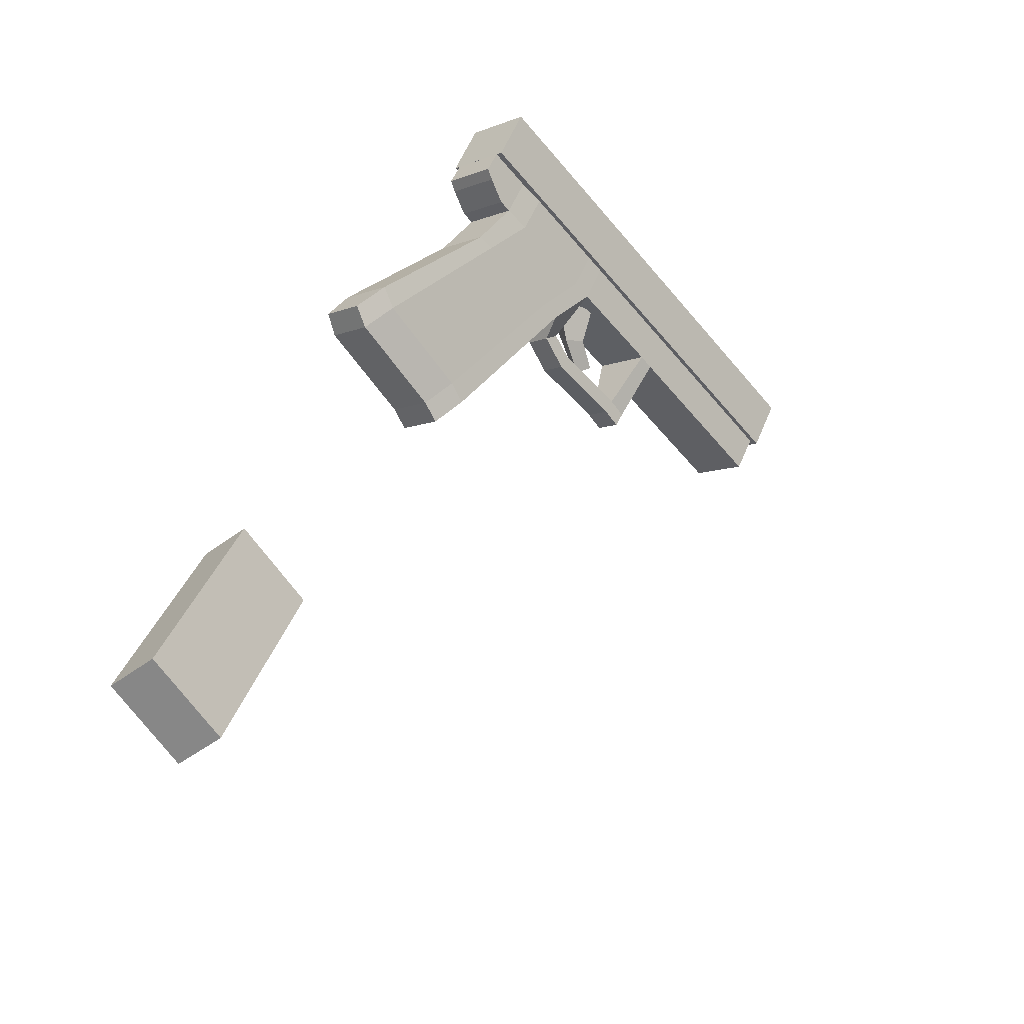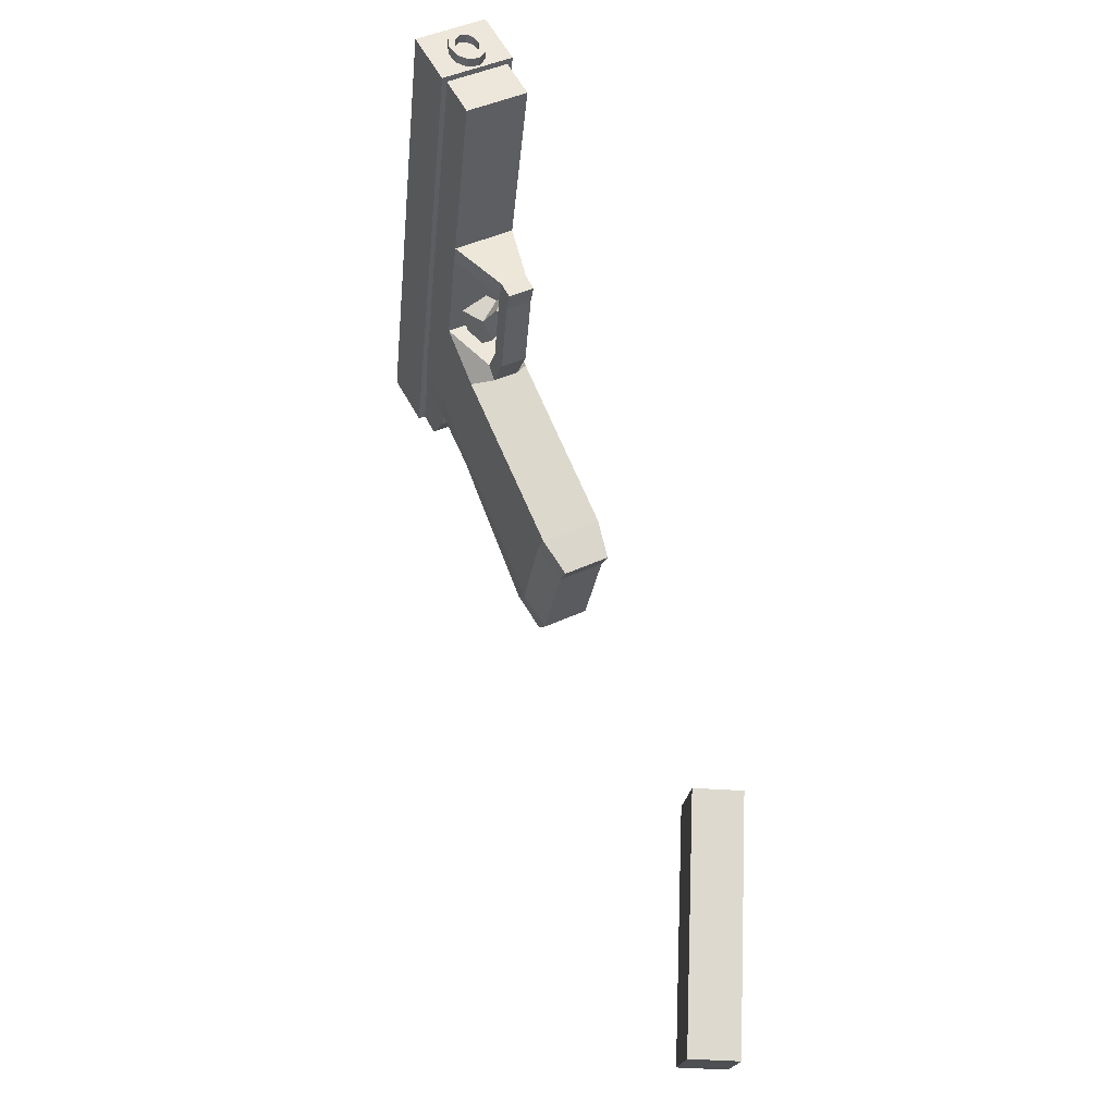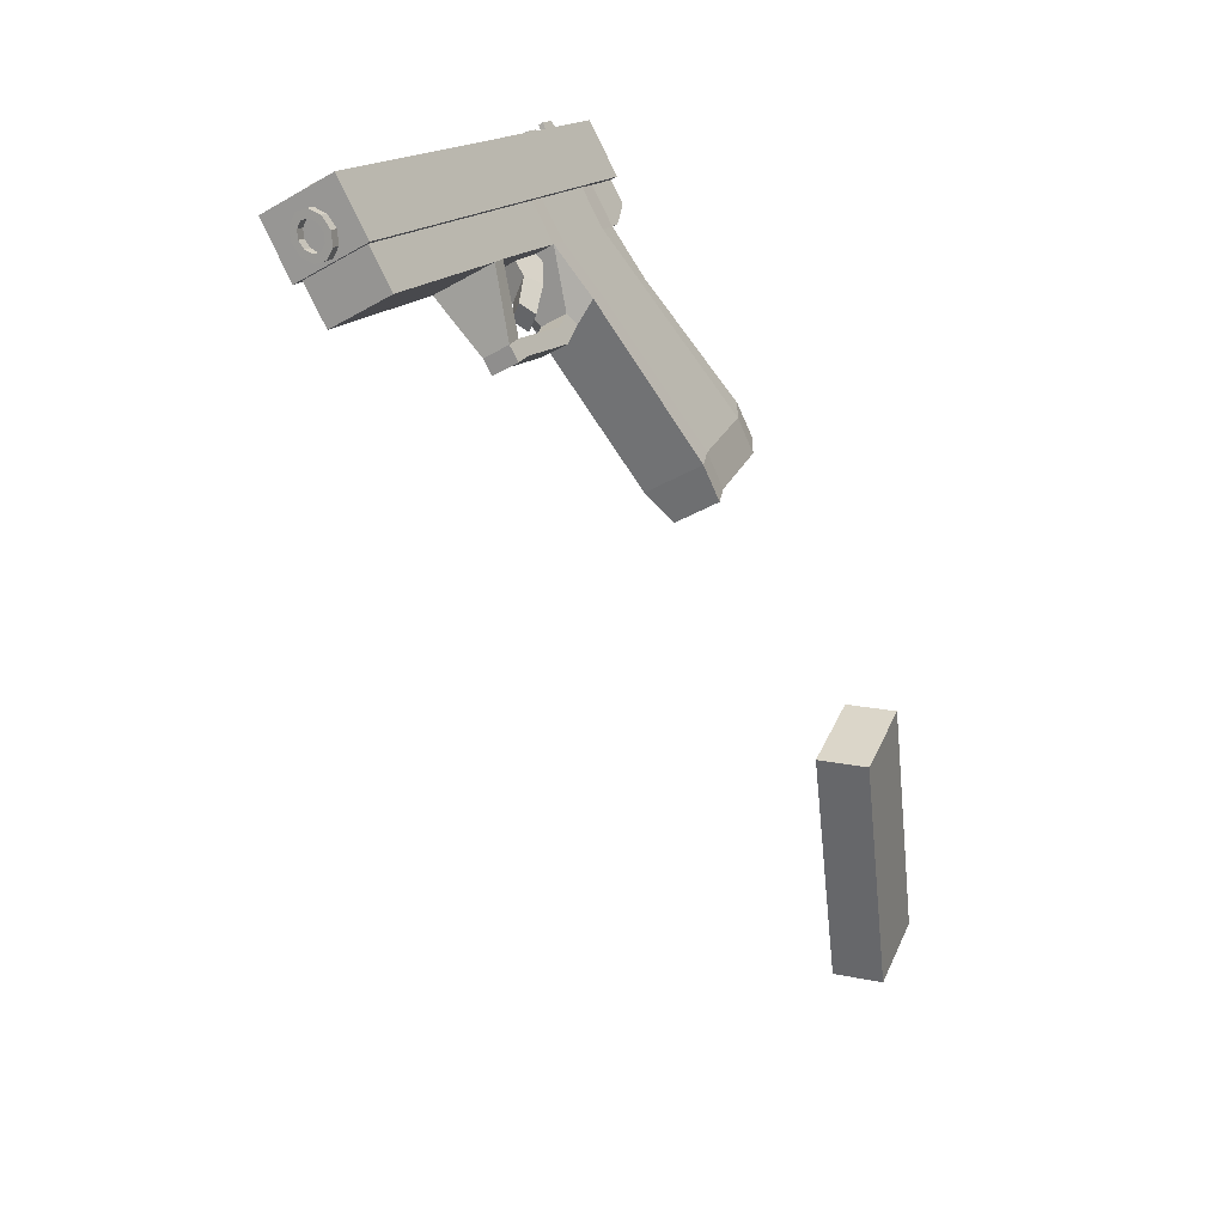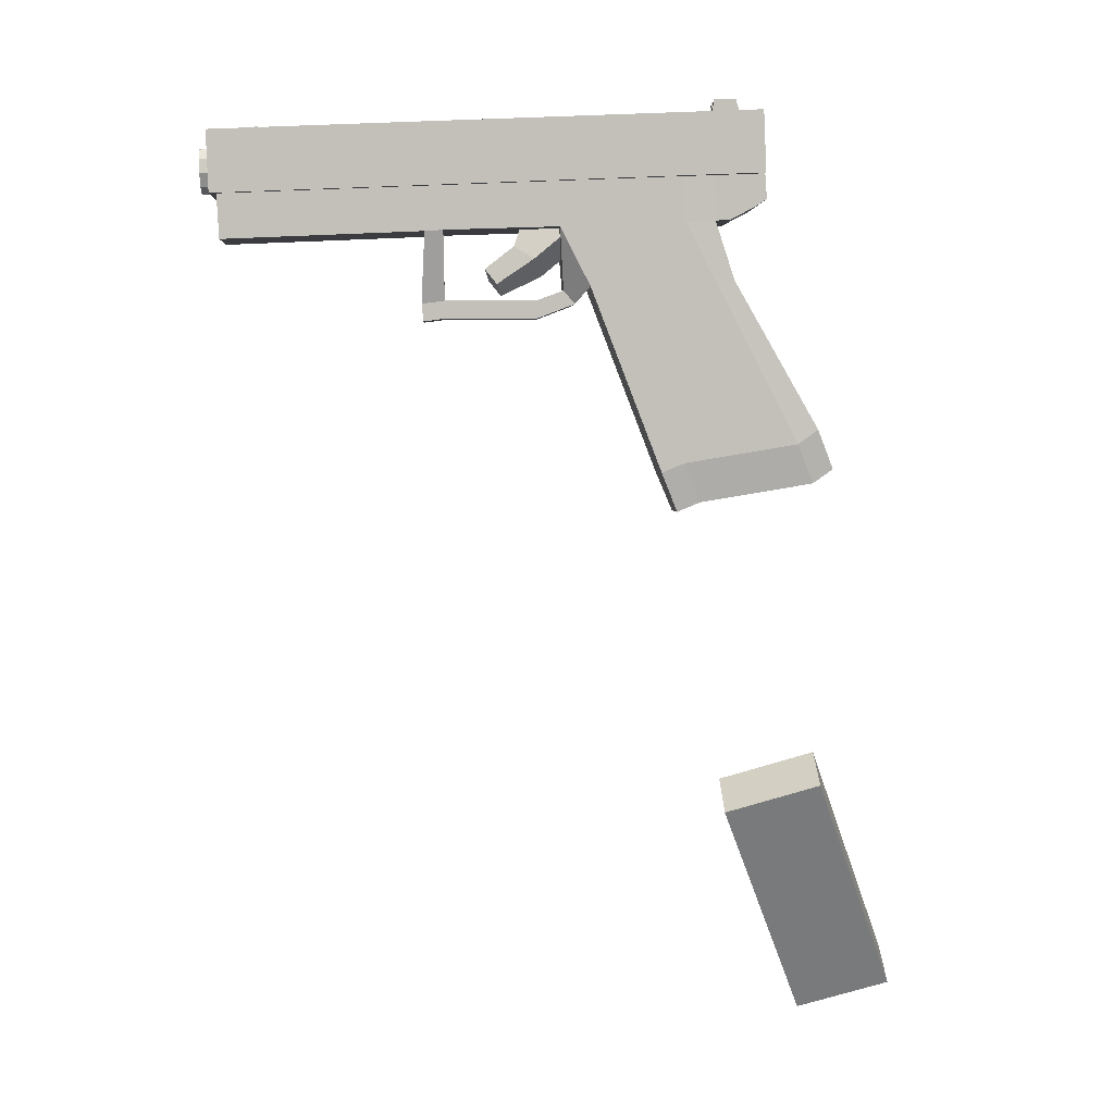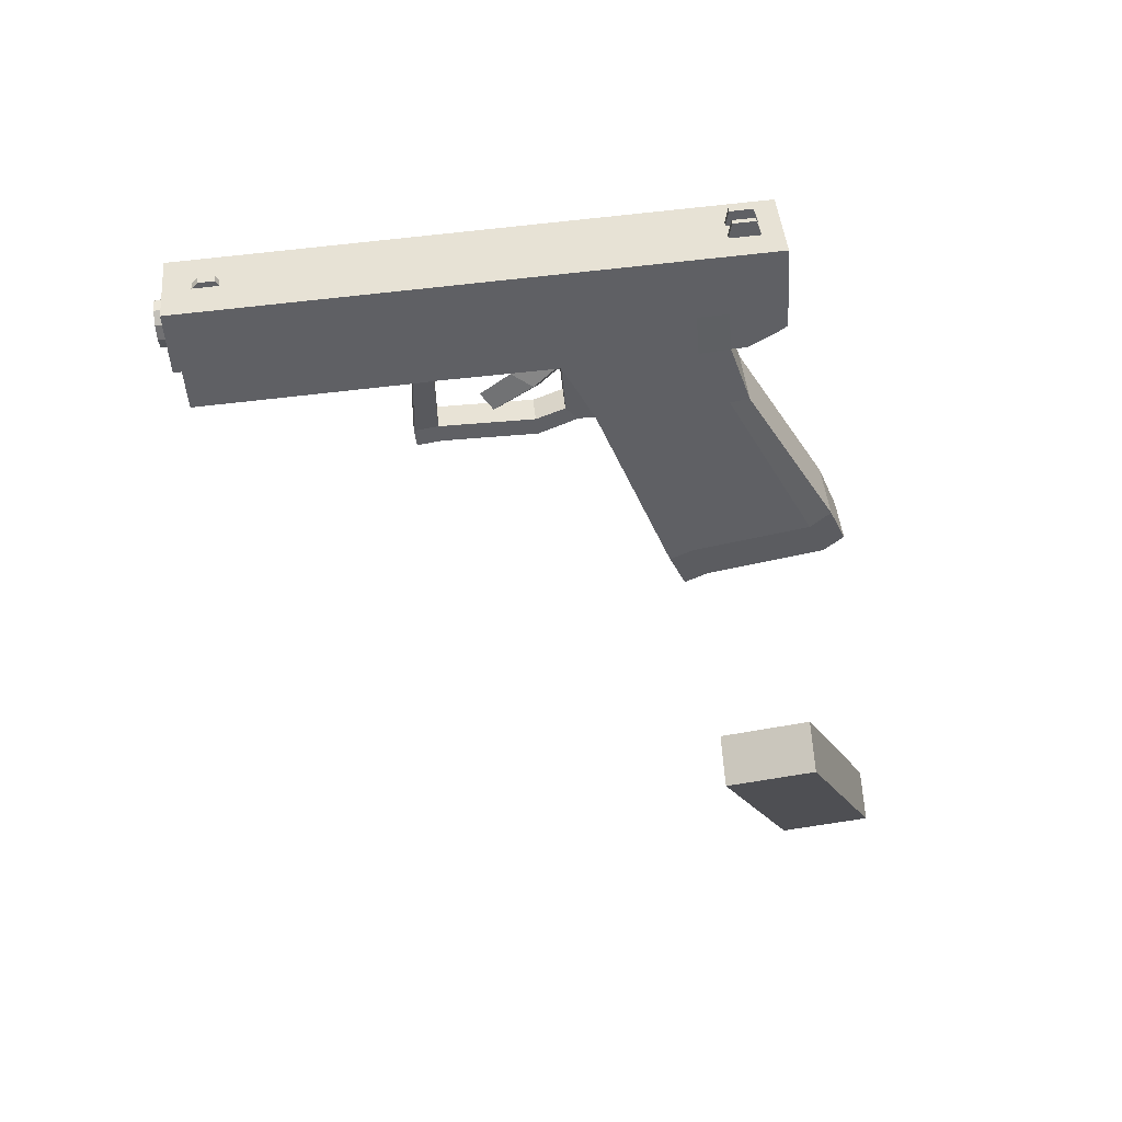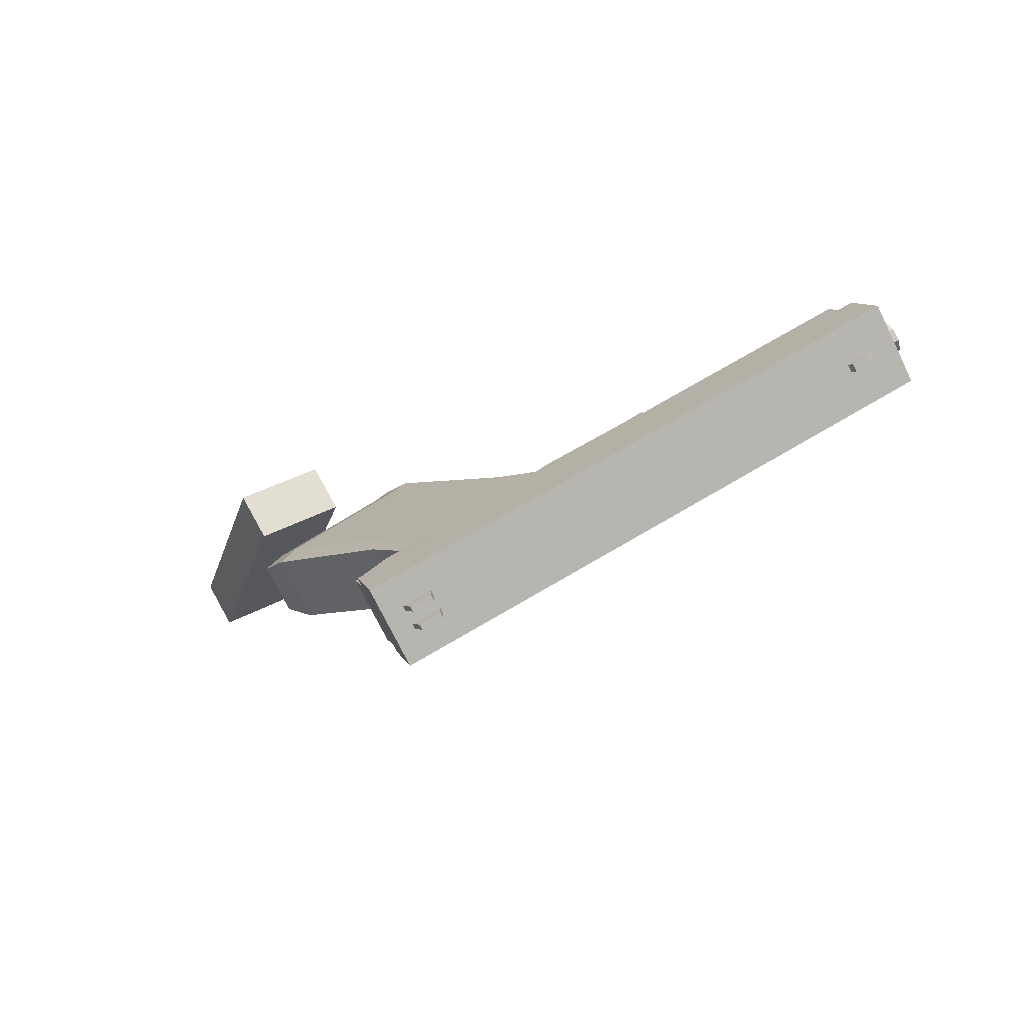
<metadata>
{"format":"obj","ext":"obj","renderer":"f3d","projection":"perspective","resolution":1024,"background":"white","views":[{"elev":-49.5,"azim":43.3,"up":"+Y"},{"elev":-36.1,"azim":-179.7,"up":"+Y"},{"elev":14.9,"azim":-153.2,"up":"+Y"},{"elev":31.3,"azim":-87.9,"up":"+Y"},{"elev":70.4,"azim":-90.6,"up":"+Y"},{"elev":74.3,"azim":65.2,"up":"+Y"}]}
</metadata>
<code>
o Cube.003
v 0.3264 0.4213 -0.08736
v 0.3467 0.4389 -0.1759
v 0.3206 0.4872 -0.1847
v 0.3004 0.4695 -0.09617
v 0.2852 0.373 -0.1584
v 0.2591 0.4212 -0.1672
v 0.2753 0.4369 -0.205
v 0.3013 0.3887 -0.1962
v 0.2733 0.3695 -0.2505
v 0.2567 0.4003 -0.2561
v 0.2539 0.3495 -0.228
v 0.2373 0.3803 -0.2337
f 1 2 3 4
f 5 1 4 6
f 6 4 3 7
f 7 3 2 8
f 1 5 8 2
f 7 8 9 10
f 8 5 11 9
f 5 6 12 11
f 6 7 10 12
f 11 12 10 9
o Cube.002
v -0.06753 -0.8728 0.5109
v -0.1667 -0.8743 0.5184
v -0.1787 -0.9305 0.3494
v -0.07951 -0.929 0.3419
v -0.08652 -0.3957 0.3534
v -0.0985 -0.452 0.1845
v -0.1977 -0.4534 0.192
v -0.1857 -0.3972 0.361
f 13 14 15 16
f 17 18 19 20
f 13 17 20 14
f 14 20 19 15
f 15 19 18 16
f 17 13 16 18
o Cube.001
v 0.4552 0.4942 0.2286
v 0.329 0.5615 0.24
v 0.2331 0.5471 -0.7354
v 0.3593 0.4799 -0.7468
v 0.5068 0.5921 0.2221
v 0.4108 0.5777 -0.7533
v 0.2846 0.6449 -0.7419
v 0.3806 0.6593 0.2335
v 0.3573 0.6067 -0.7045
v 0.3641 0.6173 -0.6917
v 0.3669 0.6177 -0.6637
v 0.3623 0.608 -0.6572
v 0.3543 0.6244 -0.6626
v 0.3515 0.624 -0.6906
v 0.3447 0.6134 -0.7034
v 0.3497 0.6147 -0.656
v 0.4223 0.6281 0.1409
v 0.4367 0.6543 0.1461
v 0.4405 0.6549 0.1844
v 0.4275 0.6289 0.1946
v 0.432 0.6593 0.1852
v 0.4283 0.6588 0.1469
v 0.4138 0.6326 0.1417
v 0.4191 0.6334 0.1953
v 0.467 0.6382 0.1434
v 0.4585 0.6426 0.1441
v 0.4623 0.6432 0.1825
v 0.4707 0.6387 0.1817
v 0.4525 0.612 0.1382
v 0.4441 0.6164 0.1389
v 0.4578 0.6127 0.1918
v 0.4494 0.6172 0.1926
f 21 22 23 24
f 25 26 27 28
f 21 25 28 22
f 22 28 27 23
f 23 27 26 24
f 25 21 24 26
f 29 30 31 32
f 33 34 35 36
f 31 33 36 32
f 32 36 35 29
f 29 35 34 30
f 30 34 33 31
f 37 38 39 40
f 41 42 43 44
f 39 41 44 40
f 40 44 43 37
f 37 43 42 38
f 38 42 41 39
f 45 46 47 48
f 49 50 46 45
f 51 52 50 49
f 48 47 52 51
f 47 46 50 52
f 49 45 48 51
o Cube.004
v 0.1177 0.132 0.3084
v 0.2414 0.3901 0.1553
v 0.2238 0.3877 -0.02524
v 0.08606 0.1068 0.1066
v 0.3494 0.3326 0.1455
v 0.2257 0.07445 0.2986
v 0.194 0.04925 0.09684
v 0.3318 0.3302 -0.03501
v 0.183 0.03494 0.05633
v 0.3278 0.3293 -0.07633
v 0.2194 0.387 -0.06652
v 0.0746 0.0927 0.06614
v 0.1355 0.1523 0.3441
v 0.2479 0.3895 0.1888
v 0.3501 0.3351 0.1796
v 0.2377 0.09783 0.3349
v 0.3943 0.4264 0.09016
v 0.3969 0.4291 0.1433
v 0.2947 0.4835 0.1526
v 0.2864 0.4839 0.09993
v 0.2688 0.4815 -0.08061
v 0.2644 0.4808 -0.1219
v 0.3728 0.423 -0.1317
v 0.3767 0.424 -0.09038
v 0.1163 0.08332 0.3732
v 0.1954 0.04119 0.366
v 0.1827 0.01816 0.3298
v 0.09923 0.06265 0.3374
v 0.14 -0.02132 0.08754
v 0.05613 0.02336 0.09512
v 0.06754 0.03744 0.1356
v 0.151 -0.007037 0.128
v 0.4149 0.4968 -0.09655
v 0.4325 0.4991 0.08399
v 0.3246 0.5566 0.09376
v 0.307 0.5543 -0.08678
v 0.411 0.4958 -0.1379
v 0.3026 0.5536 -0.1281
v 0.3329 0.5563 0.1464
v 0.4351 0.5018 0.1372
v 0.3355 0.5568 0.1724
v 0.4377 0.5023 0.1632
v 0.3995 0.4295 0.1693
v 0.2973 0.484 0.1786
v 0.4144 0.4499 0.2144
v 0.3122 0.5043 0.2236
v 0.3401 0.5576 0.2186
v 0.4423 0.5032 0.2094
v 0.3421 0.558 0.2386
v 0.4443 0.5035 0.2293
v 0.422 0.4609 0.2337
v 0.3198 0.5154 0.2429
v 0.2808 0.3205 -0.09844
v 0.2902 0.3419 -0.1194
v 0.2444 0.3663 -0.1153
v 0.2349 0.3449 -0.09429
v 0.2175 0.3237 -0.1607
v 0.2634 0.2992 -0.1648
v 0.2319 0.3513 -0.1648
v 0.2778 0.3269 -0.1689
v 0.2506 0.3026 -0.3259
v 0.265 0.3302 -0.33
v 0.2191 0.3547 -0.3259
v 0.2047 0.327 -0.3218
v 0.1988 0.3229 -0.3627
v 0.2447 0.2985 -0.3669
v 0.2132 0.3506 -0.3668
v 0.2591 0.3261 -0.371
v 0.2414 0.4781 -0.3602
v 0.3498 0.4204 -0.37
v 0.3534 0.4215 -0.3372
v 0.245 0.4793 -0.3274
v 0.3904 0.4921 -0.3433
v 0.282 0.5498 -0.3335
v 0.3871 0.4914 -0.376
v 0.2787 0.5492 -0.3662
v 0.3143 0.4146 -0.7279
v 0.3516 0.4857 -0.7339
v 0.2432 0.5434 -0.7241
v 0.2059 0.4723 -0.7181
v 0.35 0.5684 -0.7654
v 0.3805 0.5716 -0.4481
v 0.3781 0.5469 -0.4476
v 0.3477 0.5437 -0.765
v 0.3634 0.526 -0.446
v 0.333 0.5228 -0.7633
v 0.3419 0.5168 -0.4438
v 0.3115 0.5136 -0.7612
v 0.3219 0.523 -0.442
v 0.2914 0.5197 -0.7593
v 0.3109 0.542 -0.4411
v 0.2805 0.5388 -0.7585
v 0.3133 0.5667 -0.4416
v 0.2828 0.5635 -0.7589
v 0.328 0.5876 -0.4432
v 0.2976 0.5844 -0.7606
v 0.3495 0.5968 -0.4454
v 0.319 0.5936 -0.7627
v 0.3695 0.5907 -0.4472
v 0.3391 0.5874 -0.7646
v 0.3359 0.5473 -0.7639
v 0.3374 0.563 -0.7642
v 0.3266 0.5339 -0.7628
v 0.3129 0.5281 -0.7615
v 0.3001 0.532 -0.7603
v 0.2931 0.5442 -0.7597
v 0.2946 0.5599 -0.76
v 0.304 0.5733 -0.7611
v 0.3177 0.5791 -0.7624
v 0.3305 0.5752 -0.7636
v 0.3529 0.5491 -0.5871
v 0.3544 0.5648 -0.5874
v 0.3435 0.5357 -0.586
v 0.3298 0.5299 -0.5847
v 0.317 0.5338 -0.5835
v 0.3101 0.546 -0.5829
v 0.3115 0.5617 -0.5832
v 0.3209 0.5751 -0.5843
v 0.3346 0.5809 -0.5857
v 0.3474 0.577 -0.5868
f 53 54 55 56
f 57 58 59 60
f 60 59 61 62
f 56 55 63 64
f 64 63 62 61
f 54 53 65 66
f 58 57 67 68
f 68 67 66 65
f 67 57 69 70
f 66 67 70 71
f 54 66 71 72
f 63 55 73 74
f 60 62 75 76
f 55 54 72 73
f 57 60 76 69
f 68 65 77 78
f 58 68 78 79
f 65 53 80 77
f 64 61 81 82
f 56 64 82 83
f 61 59 84 81
f 53 56 83 80
f 59 58 79 84
f 79 80 83 84
f 84 83 82 81
f 80 79 78 77
f 69 76 85 86
f 73 72 87 88
f 76 75 89 85
f 74 73 88 90
f 72 71 91 87
f 70 69 86 92
f 86 85 88 87
f 88 85 89 90
f 86 87 91 92
f 92 91 93 94
f 70 92 94 95
f 91 71 96 93
f 71 70 95 96
f 96 95 97 98
f 93 96 98 99
f 95 94 100 97
f 94 93 99 100
f 100 99 101 102
f 97 100 102 103
f 99 98 104 101
f 98 97 103 104
f 104 103 102 101
f 75 62 105 106
f 74 75 106 107
f 63 74 107 108
f 62 63 108 105
f 105 108 109 110
f 108 107 111 109
f 107 106 112 111
f 106 105 110 112
f 112 110 113 114
f 111 112 114 115
f 109 111 115 116
f 110 109 116 113
f 113 116 117 118
f 116 115 119 117
f 114 113 118 120
f 118 117 119 120
f 120 119 121 122
f 114 120 122 123
f 119 115 124 121
f 115 114 123 124
f 124 123 122 121
f 90 89 125 126
f 74 90 126 124
f 89 75 123 125
f 75 74 124 123
f 125 123 122 127
f 124 126 128 121
f 126 125 127 128
f 127 122 129 130
f 121 128 131 132
f 128 127 130 131
f 122 121 132 129
f 129 132 131 130
f 133 134 135 136
f 136 135 137 138
f 138 137 139 140
f 140 139 141 142
f 142 141 143 144
f 144 143 145 146
f 146 145 147 148
f 148 147 149 150
f 150 149 151 152
f 152 151 134 133
f 133 136 153 154
f 136 138 155 153
f 138 140 156 155
f 140 142 157 156
f 142 144 158 157
f 144 146 159 158
f 146 148 160 159
f 148 150 161 160
f 150 152 162 161
f 152 133 154 162
f 154 153 163 164
f 153 155 165 163
f 155 156 166 165
f 156 157 167 166
f 157 158 168 167
f 158 159 169 168
f 159 160 170 169
f 160 161 171 170
f 161 162 172 171
f 162 154 164 172
o Cylinder
v 0.2713 0.2809 0.1462
v 0.2731 0.3106 0.03236
v 0.283 0.2846 0.1474
v 0.2848 0.3143 0.0335
v 0.2924 0.2923 0.1496
v 0.2942 0.322 0.03568
v 0.298 0.3031 0.1524
v 0.2999 0.3328 0.03857
v 0.299 0.3151 0.1556
v 0.3009 0.3449 0.04174
v 0.2953 0.3267 0.1586
v 0.2971 0.3564 0.0447
v 0.2873 0.336 0.1609
v 0.2891 0.3658 0.047
v 0.2763 0.3417 0.1622
v 0.2782 0.3714 0.04829
v 0.264 0.3427 0.1623
v 0.2659 0.3725 0.04838
v 0.2523 0.3391 0.1611
v 0.2541 0.3688 0.04725
v 0.2429 0.3314 0.1589
v 0.2447 0.3611 0.04507
v 0.2373 0.3206 0.1561
v 0.2391 0.3503 0.04217
v 0.2362 0.3085 0.1529
v 0.2381 0.3382 0.03901
v 0.24 0.297 0.1499
v 0.2418 0.3267 0.03605
v 0.248 0.2876 0.1476
v 0.2498 0.3174 0.03374
v 0.259 0.282 0.1463
v 0.2608 0.3117 0.03245
v 0.2708 0.2873 0.1412
v 0.2807 0.2904 0.1421
v 0.2887 0.297 0.144
v 0.2934 0.3061 0.1464
v 0.2943 0.3163 0.1491
v 0.2911 0.3261 0.1516
v 0.2844 0.3339 0.1536
v 0.2751 0.3387 0.1547
v 0.2647 0.3396 0.1547
v 0.2548 0.3366 0.1538
v 0.2468 0.33 0.1519
v 0.2421 0.3209 0.1495
v 0.2412 0.3107 0.1468
v 0.2444 0.3009 0.1443
v 0.2511 0.293 0.1424
v 0.2604 0.2883 0.1413
v 0.2715 0.2844 0.1328
v 0.2832 0.2881 0.1339
v 0.2926 0.2958 0.1361
v 0.2983 0.3066 0.139
v 0.2993 0.3187 0.1422
v 0.2955 0.3302 0.1451
v 0.2875 0.3395 0.1474
v 0.2765 0.3452 0.1487
v 0.2643 0.3463 0.1488
v 0.2525 0.3426 0.1477
v 0.2431 0.3349 0.1455
v 0.2375 0.3241 0.1426
v 0.2365 0.312 0.1395
v 0.2402 0.3005 0.1365
v 0.2482 0.2911 0.1342
v 0.2592 0.2855 0.1329
v 0.283 0.2849 0.1459
v 0.2924 0.2927 0.1481
v 0.2981 0.3035 0.151
v 0.2991 0.3155 0.1542
v 0.2953 0.3271 0.1571
v 0.2873 0.3364 0.1594
v 0.2764 0.342 0.1607
v 0.2641 0.3431 0.1608
v 0.2523 0.3395 0.1597
v 0.2429 0.3317 0.1575
v 0.2373 0.321 0.1546
v 0.2363 0.3089 0.1514
v 0.24 0.2973 0.1485
v 0.248 0.288 0.1462
v 0.259 0.2824 0.1449
v 0.2713 0.2813 0.1448
v 0.2763 0.3417 0.1622
f 176 178 223 222
f 178 180 224 223
f 252 205 206 237
f 239 208 209 240
f 240 209 210 241
f 241 210 211 242
f 244 213 214 245
f 245 214 215 246
f 246 215 216 247
f 247 216 217 248
f 248 217 218 249
f 249 218 219 250
f 250 219 220 251
f 251 220 205 252
f 173 175 177 179 181 183 185 187 189 191 193 195 197 199 201 203
f 250 251 203 201
f 249 250 201 199
f 248 249 199 197
f 247 248 197 195
f 246 247 195 193
f 245 246 193 191
f 244 245 191 189
f 242 243 187 185
f 240 241 183 181
f 239 240 181 179
f 252 237 175 173
f 251 252 173 203
f 238 207 208 239
f 237 206 207 238
f 204 174 221 236
f 202 204 236 235
f 200 202 235 234
f 198 200 234 233
f 196 198 233 232
f 194 196 232 231
f 192 194 231 230
f 190 192 230 229
f 243 212 213 244
f 241 242 185 183
f 184 186 227 226
f 182 184 226 225
f 180 182 225 224
f 174 176 222 221
f 207 223 224 208
f 206 222 223 207
f 237 238 177 175
f 238 239 179 177
f 205 221 222 206
f 208 224 225 209
f 209 225 226 210
f 210 226 227 211
f 186 188 228 227
f 242 211 212 243
f 213 229 230 214
f 214 230 231 215
f 215 231 232 216
f 216 232 233 217
f 217 233 234 218
f 218 234 235 219
f 219 235 236 220
f 220 236 221 205
f 188 190 229 228
f 243 244 189 187
f 228 229 213 212 211 227

</code>
